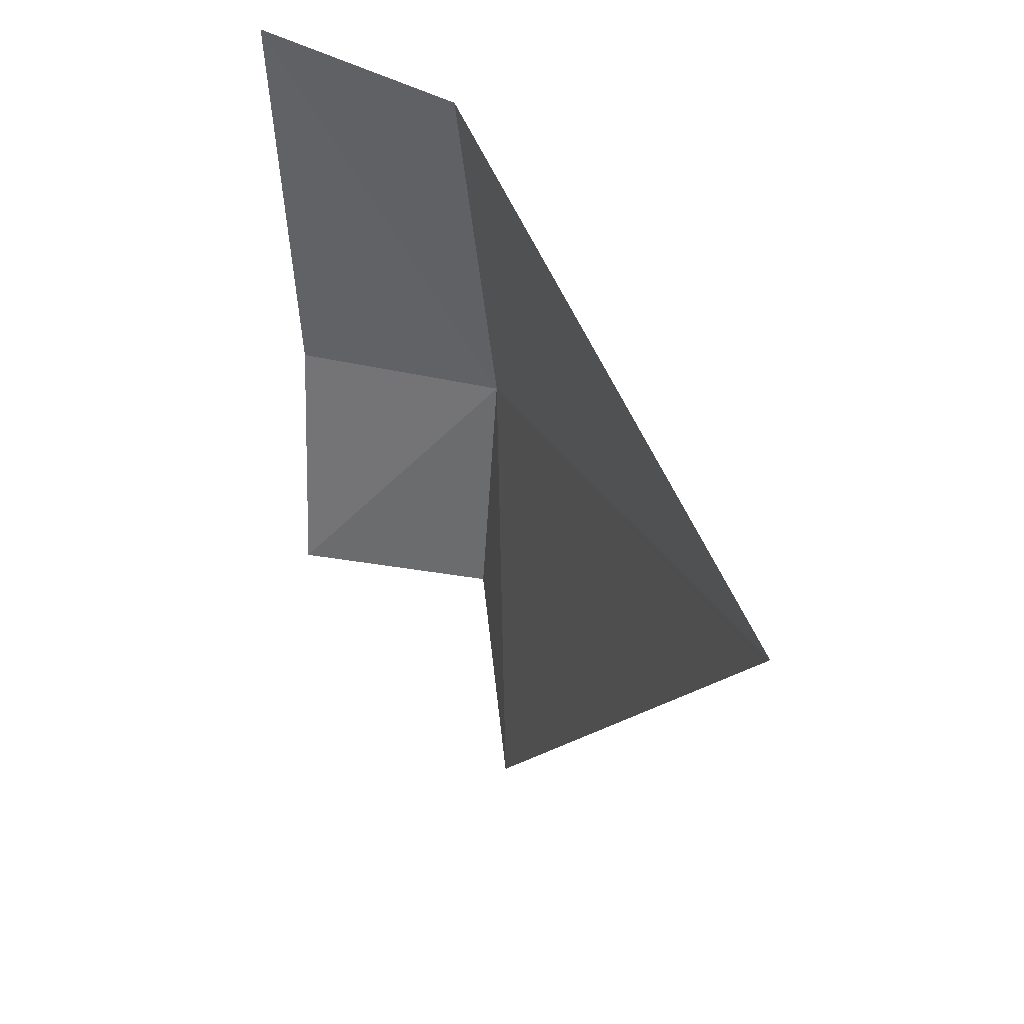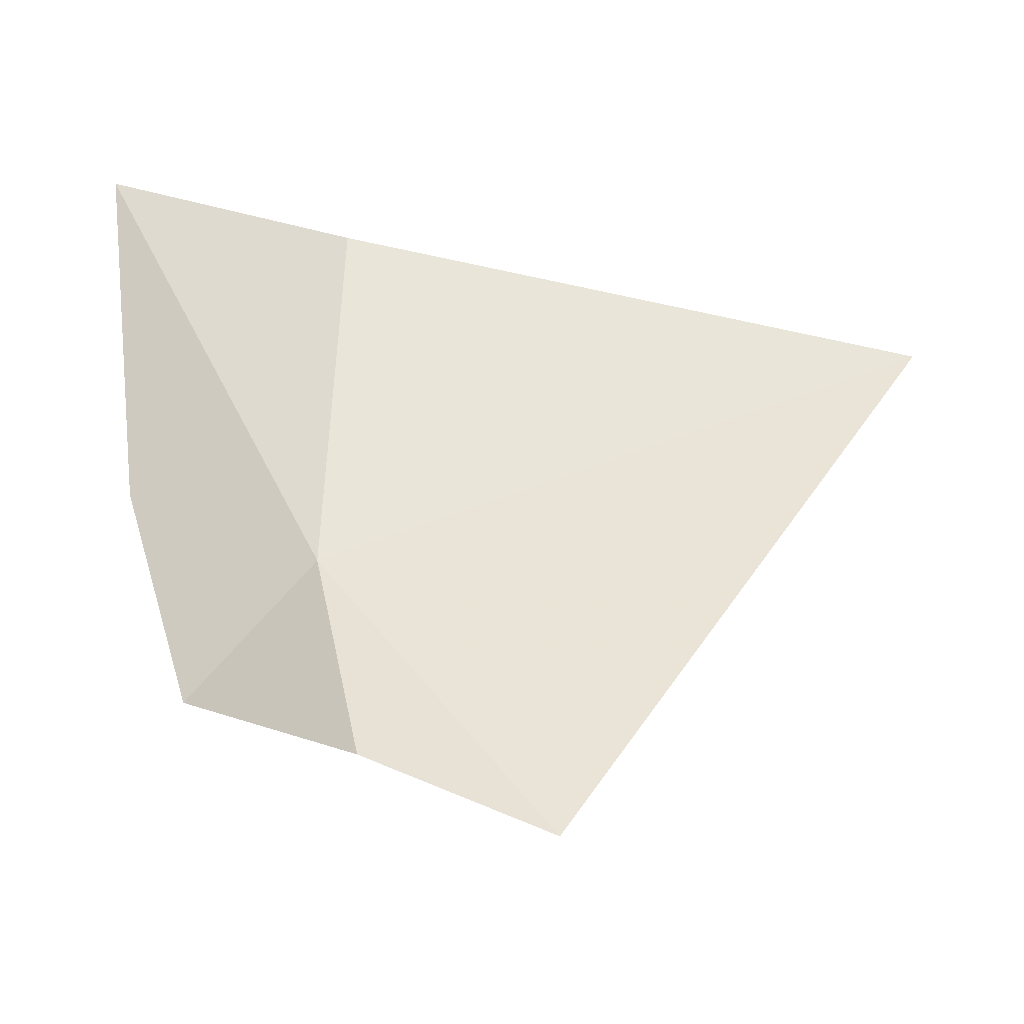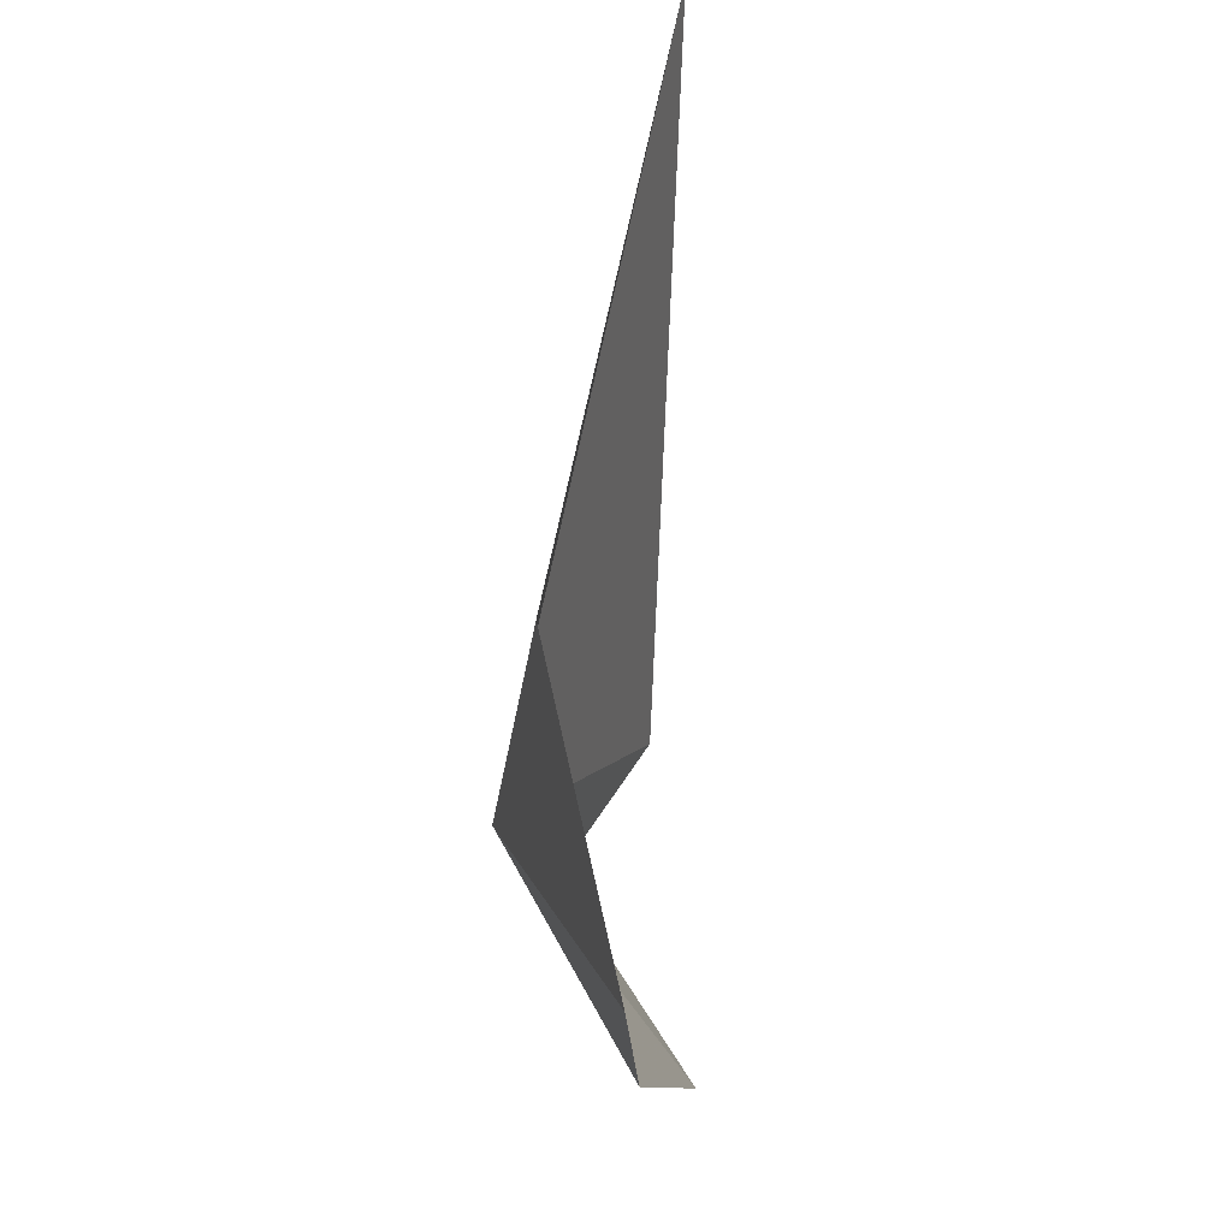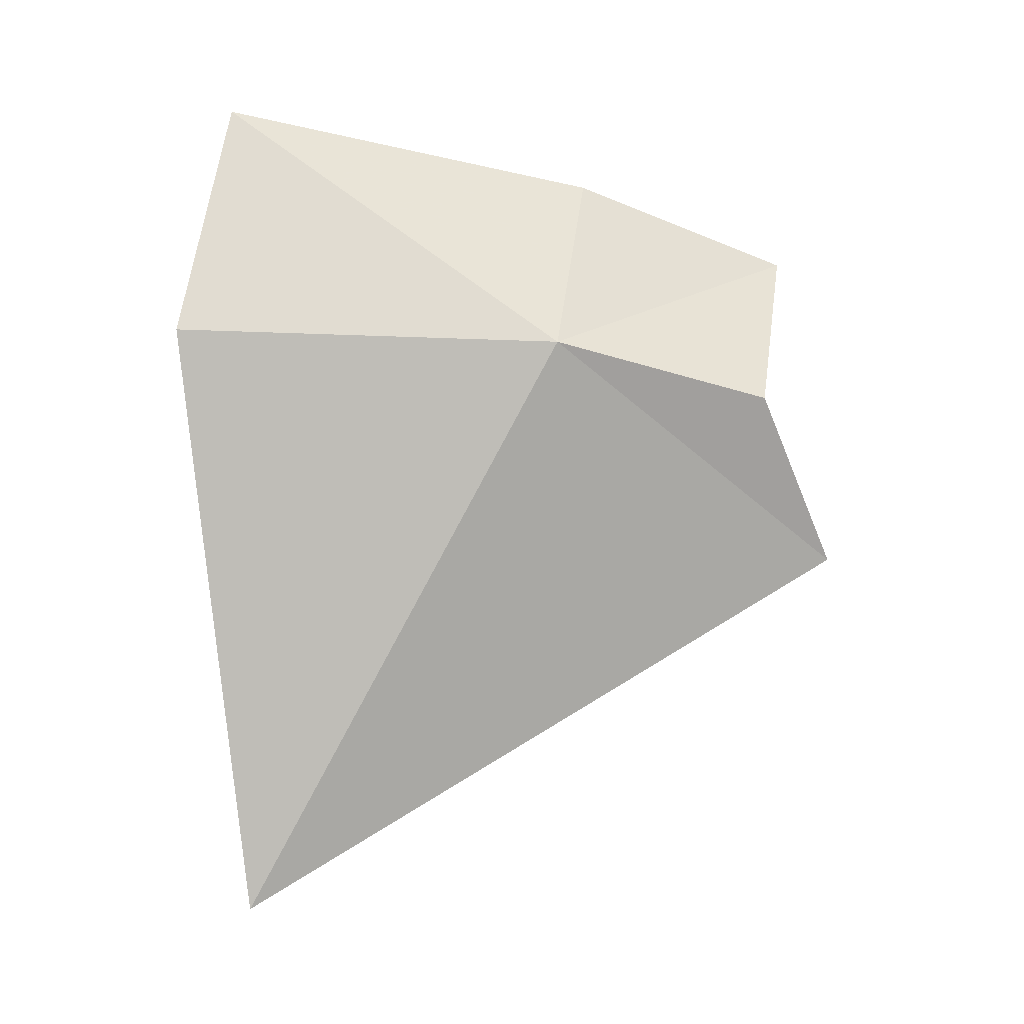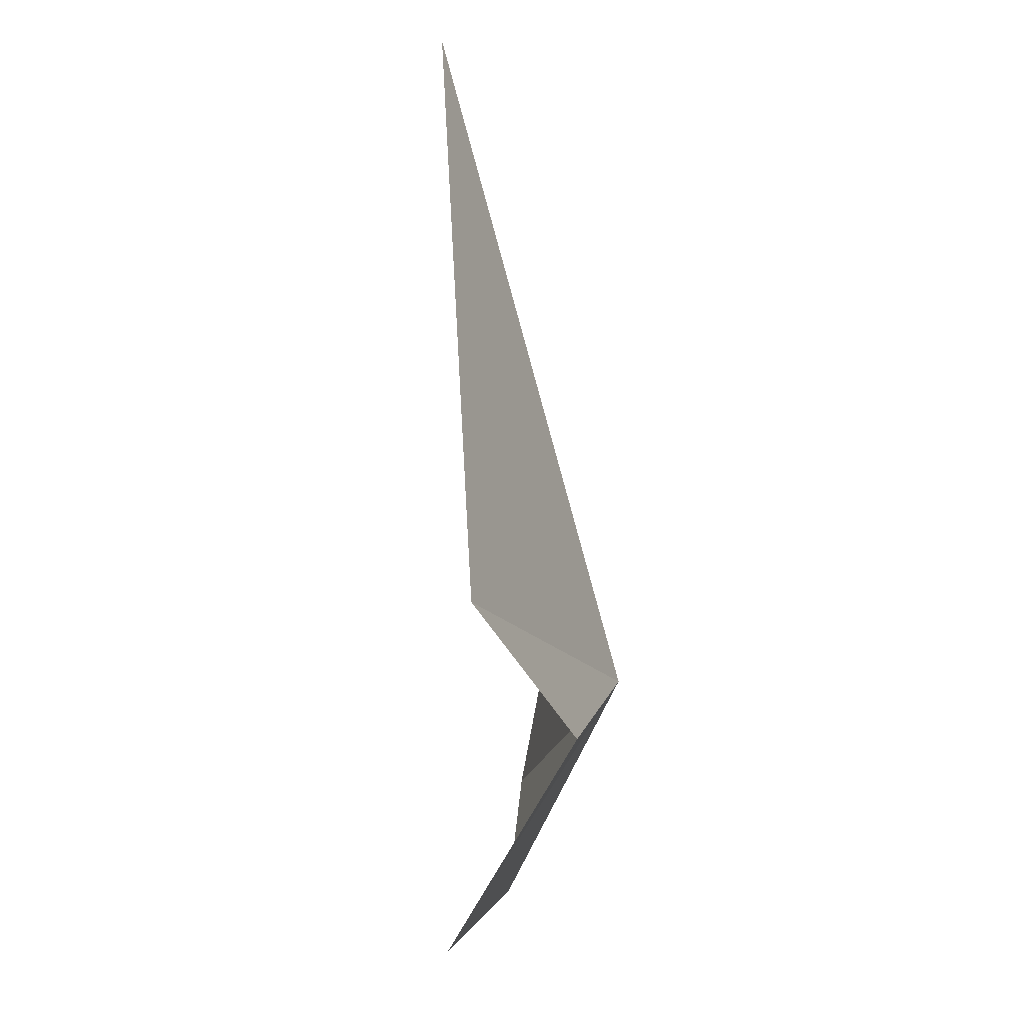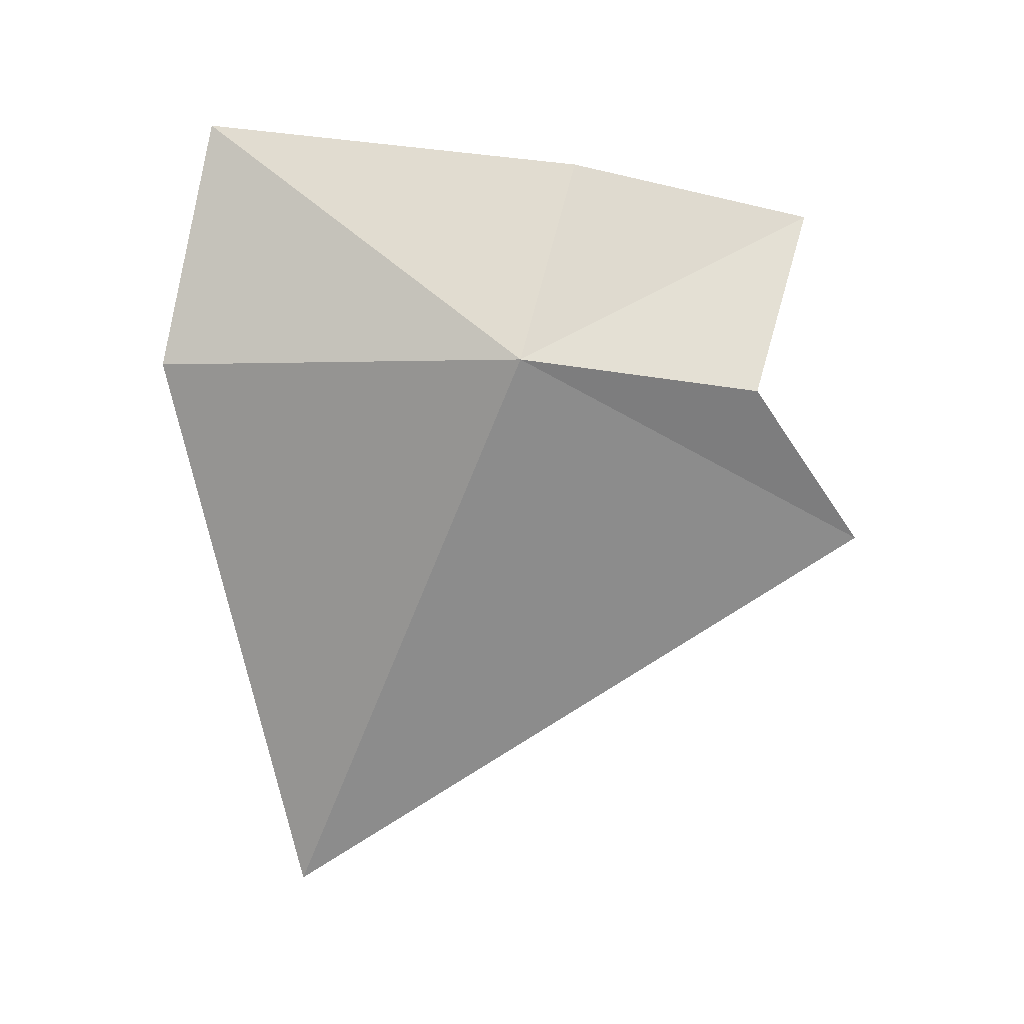
<metadata>
{"format":"obj","ext":"obj","renderer":"f3d","projection":"perspective","resolution":1024,"background":"white","views":[{"elev":48.3,"azim":-44.0,"up":"+Z"},{"elev":-36.5,"azim":-116.4,"up":"+Z"},{"elev":65.7,"azim":170.6,"up":"+Z"},{"elev":-15.5,"azim":80.2,"up":"+Y"},{"elev":-73.4,"azim":-7.1,"up":"+Z"},{"elev":-1.8,"azim":98.2,"up":"+Y"}]}
</metadata>
<code>
v -0.4075 -0.1533 -0.0144
v -0.411 -0.1381 0.00542
v -0.4122 -0.141 -0.01708
v -0.4101 -0.153 0.00818
v -0.4157 -0.1439 -0.03092
v -0.4104 -0.1551 -0.02812
v -0.4167 -0.1637 -0.03391
v -0.4218 -0.186 0.002138
f 1 2 3
f 1 4 2
f 1 5 6
f 1 3 5
f 1 6 7
f 1 7 8
f 1 8 4

</code>
